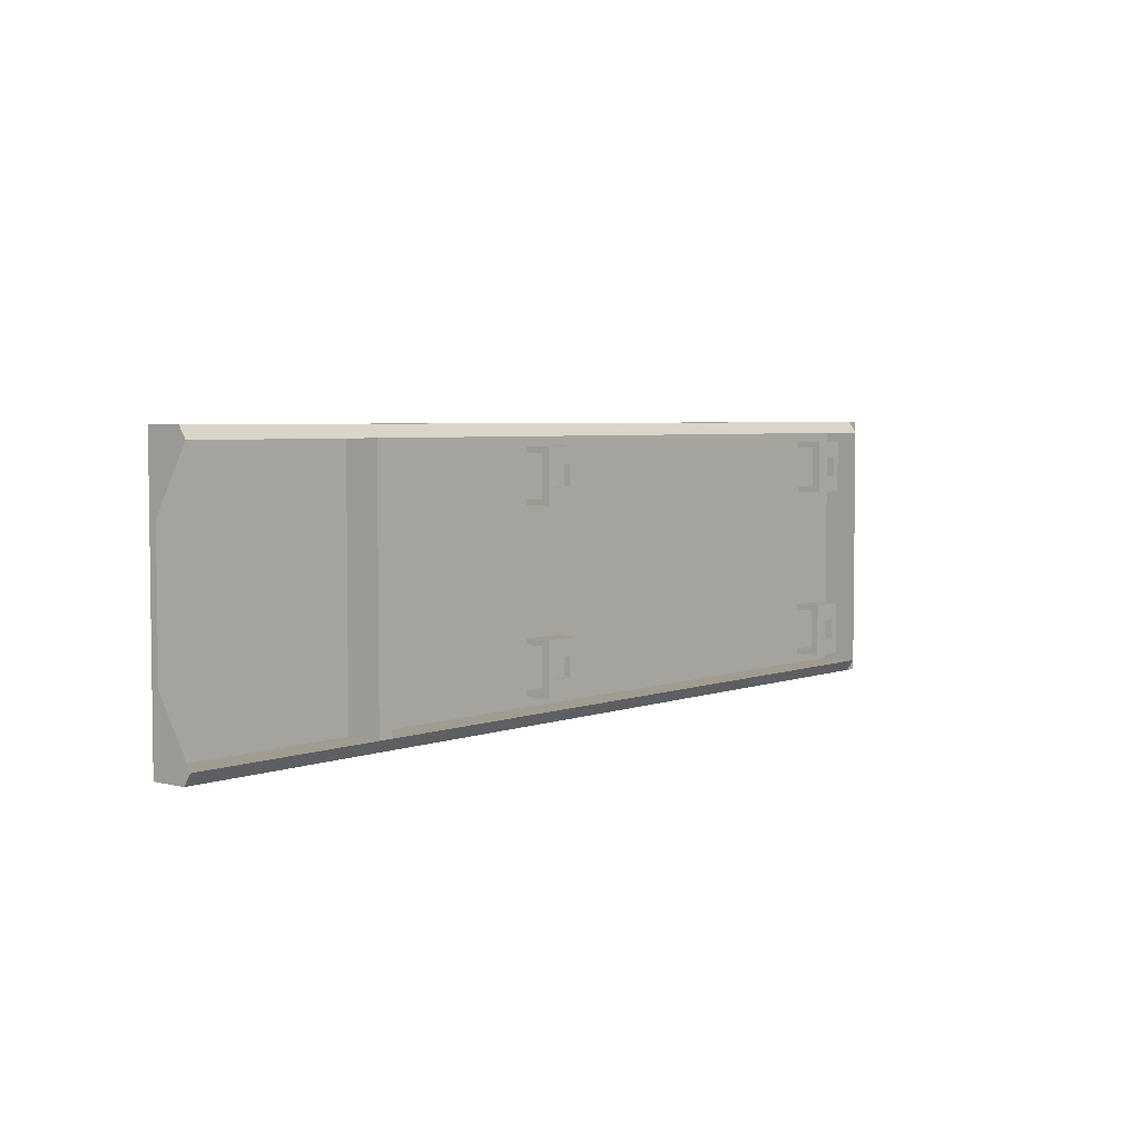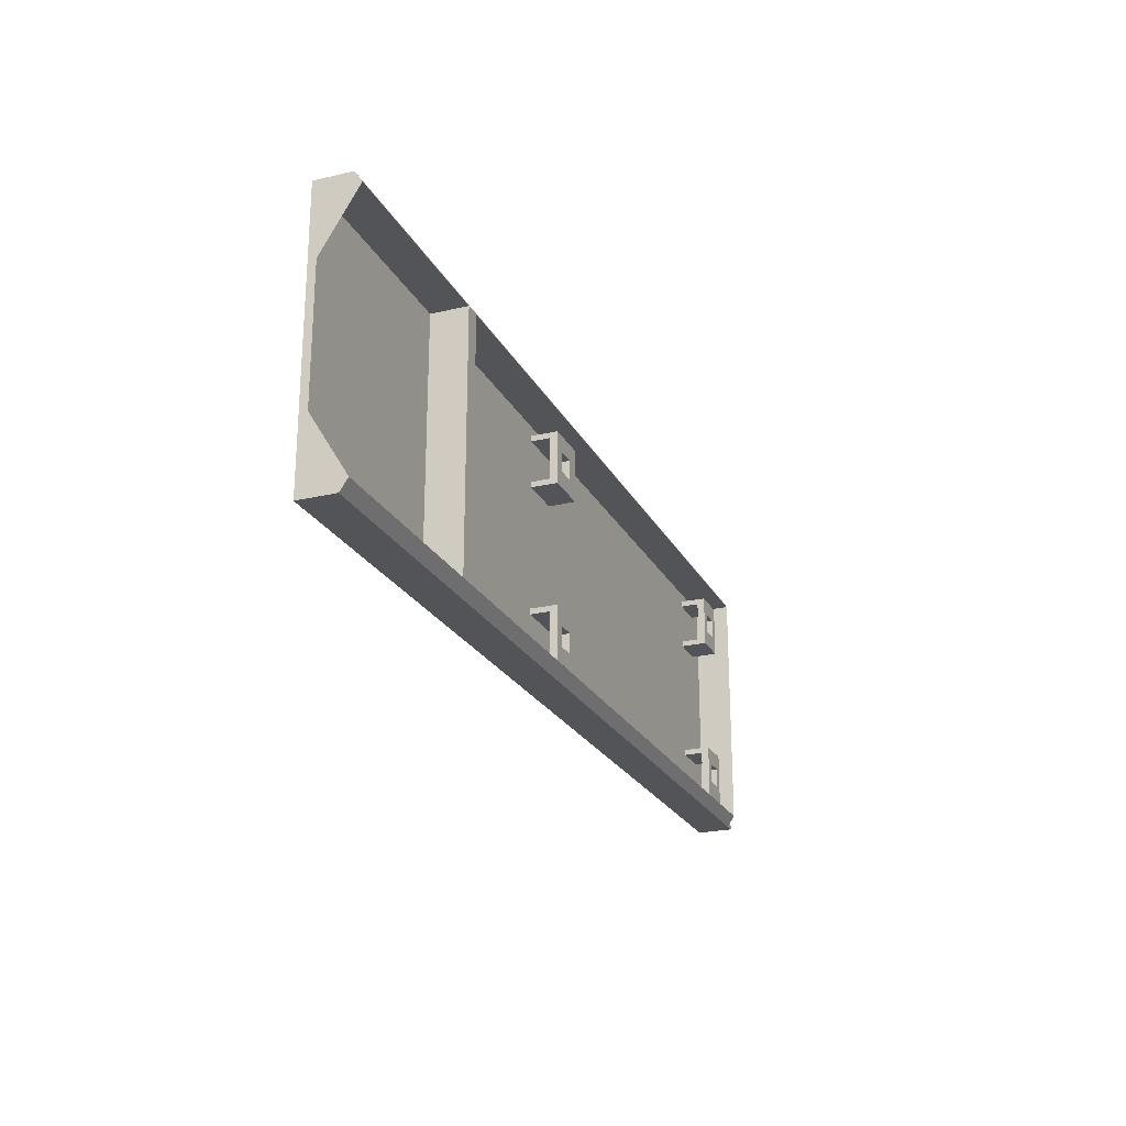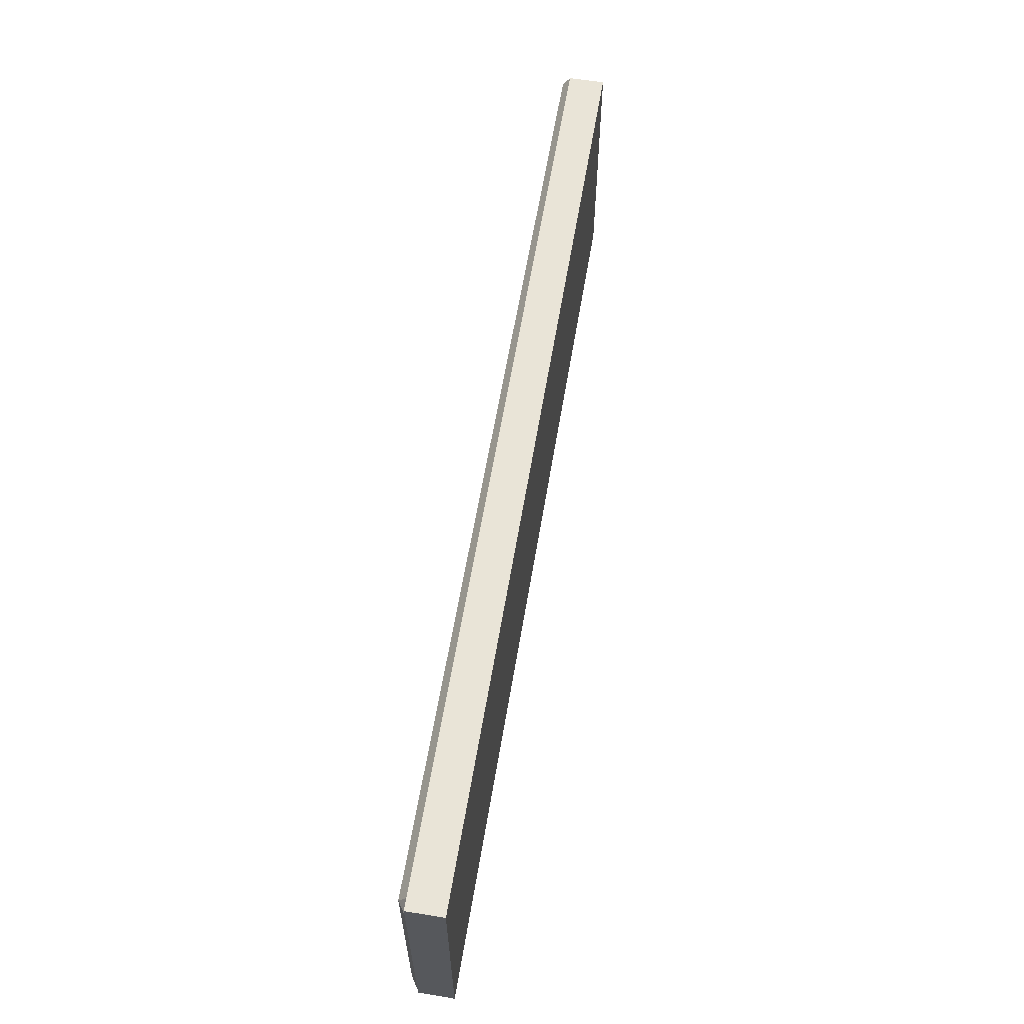
<metadata>
{"format":"obj","ext":"obj","renderer":"f3d","projection":"perspective","resolution":1024,"background":"white","views":[{"elev":4.3,"azim":-50.1,"up":"+Z"},{"elev":-23.3,"azim":-68.4,"up":"+Z"},{"elev":61.1,"azim":99.5,"up":"+Z"}]}
</metadata>
<code>
o top_Plane.005
v 34.12 27 -16.59
v -30.39 27 -16.59
v -27.77 27 -16.59
v 30.39 27 -16.59
v 27.74 27 -16.59
v -87.4 27 -16.59
v 34.12 22.25 -16.59
v -30.39 22.25 -16.59
v -27.77 22.25 -16.59
v 30.39 22.25 -16.59
v 27.74 22.25 -16.59
v -87.4 22.25 -16.59
v 34.12 23.25 -18.09
v -30.39 23.25 -18.09
v -27.77 23.25 -18.09
v 30.39 23.25 -18.09
v 27.74 23.25 -18.09
v -87.4 23.25 -18.09
v 35.62 23.25 -16.59
v 35.62 23.25 -18.09
v 34.12 27 -18.09
v -30.39 27 -18.09
v -27.77 27 -18.09
v 30.39 27 -18.09
v 27.74 27 -18.09
v -87.4 27 -18.09
v 35.62 27 -16.59
v 35.62 27 -18.09
v 34.12 27 -9.279
v -31.81 27 -9.016
v -25.92 27 -9.016
v 31.49 27 -9.016
v 26.65 27 -9.016
v 34.12 22.25 -9.279
v 35.62 23.25 -9.279
v 35.62 27 -9.279
v -87.4 27 -9.279
v 34.12 27 -14.57
v -31.81 27 -14.57
v -25.92 27 -14.57
v 31.49 27 -14.57
v 26.65 27 -14.57
v -87.4 27 -14.33
v 34.12 22.25 -14.33
v 35.62 23.25 -14.33
v 35.62 27 -14.33
v -87.4 27 -14.83
v 35.62 27 -14.83
v 35.62 23.25 -14.83
v 34.12 22.25 -14.83
v 26.65 27 -15.33
v 31.49 27 -15.33
v -25.92 27 -15.33
v -31.81 27 -15.33
v 34.12 27 -15.33
v -87.4 27 -8.779
v 35.62 27 -8.779
v 35.62 23.25 -8.779
v 34.12 22.25 -8.779
v 26.65 27 -8.279
v 31.49 27 -8.279
v -25.92 27 -8.279
v -31.81 27 -8.279
v 34.12 27 -8.279
v -31.81 24.5 -9.016
v -25.92 24.5 -9.016
v 31.49 24.5 -9.016
v 26.65 24.5 -9.016
v -31.81 24.5 -14.57
v -25.92 24.5 -14.57
v 31.49 24.5 -14.57
v 26.65 24.5 -14.57
v 26.65 24.5 -15.33
v 31.49 24.5 -15.33
v -25.92 24.5 -15.33
v -31.81 24.5 -15.33
v 26.65 24.5 -8.279
v 31.49 24.5 -8.279
v -25.92 24.5 -8.279
v -31.81 24.5 -8.279
v 34.12 28 -18.09
v -30.39 28 -18.09
v -27.77 28 -18.09
v 30.39 28 -18.09
v 27.74 28 -18.09
v -87.4 28 -18.09
v 35.62 28 -16.59
v 35.62 28 -18.09
v 35.62 28 -9.279
v 35.62 28 -14.33
v 35.62 28 -14.83
v 35.62 28 -8.779
v -61.4 27 -16.59
v -61.4 22.25 -16.59
v -61.4 23.25 -18.09
v -61.4 27 -18.09
v -61.4 27 -9.279
v -61.4 27 -14.33
v -61.4 27 -14.83
v -61.4 27 -8.779
v -61.4 28 -18.09
v -59.4 27 -16.59
v -59.4 22.25 -16.59
v -59.4 23.25 -18.09
v -59.4 27 -18.09
v -59.4 27 -9.279
v -59.4 27 -14.33
v -59.4 27 -14.83
v -59.4 27 -8.779
v -59.4 28 -18.09
v -59.4 22.25 -14.83
v -59.4 22.25 -14.33
v -59.4 22.25 -9.279
v -59.4 22.25 -8.779
v -61.4 22.25 -14.83
v -61.4 22.25 -14.33
v -61.4 22.25 -9.279
v -61.4 22.25 -8.779
v -25.92 23.5 -9.016
v -31.81 23.5 -9.016
v -25.92 23.5 -14.57
v -31.81 23.5 -14.57
v -25.92 23.5 -15.33
v -31.81 23.5 -15.33
v -25.92 23.5 -8.279
v -31.81 23.5 -8.279
v 31.49 23.5 -9.016
v 26.65 23.5 -9.016
v 31.49 23.5 -14.57
v 26.65 23.5 -14.57
v 31.49 23.5 -15.33
v 26.65 23.5 -15.33
v 31.49 23.5 -8.279
v 26.65 23.5 -8.279
v -25.92 24.5 -10.48
v -25.92 24.5 -13.13
v -31.81 24.5 -10.48
v -31.81 24.5 -13.13
v -25.92 23.5 -10.48
v -25.92 23.5 -13.13
v -31.81 23.5 -10.48
v -31.81 23.5 -13.13
v -27.77 24.5 -15.33
v -30.39 24.5 -15.33
v -27.77 24.5 -8.279
v -30.39 24.5 -8.279
v -27.77 23.5 -9.016
v -30.39 23.5 -9.016
v -27.77 23.5 -14.57
v -30.39 23.5 -14.57
v -27.77 23.5 -15.33
v -30.39 23.5 -15.33
v -27.77 23.5 -8.279
v -30.39 23.5 -8.279
v -27.77 23.5 -13.13
v -30.39 23.5 -13.13
v -27.77 23.5 -10.48
v -30.39 23.5 -10.48
v -27.77 24.5 -14.57
v -30.39 24.5 -14.57
v -27.77 24.5 -13.13
v -30.39 24.5 -13.13
v -27.77 24.5 -9.016
v -30.39 24.5 -9.016
v -27.77 24.5 -10.48
v -30.39 24.5 -10.48
v 35.62 27 -0.2762
v 35.62 23.25 -0.2762
v 34.12 22.25 -0.2762
v 26.65 27 -0.2762
v 31.49 27 -0.2762
v -25.92 27 -0.2762
v -31.81 27 -0.2762
v 34.12 27 -0.2762
v 35.62 28 -0.2762
v -59.4 22.25 -0.2762
v -61.4 22.25 -0.2762
v -87.4 28 -0.1935
v -61.4 28 -0.1935
v -59.4 28 -0.1935
v -61.4 27 -0.2762
v -87.4 27 -0.1935
v -59.4 27 -0.2762
v 30.39 24.5 -15.33
v 27.74 24.5 -15.33
v 30.39 24.5 -8.279
v 27.74 24.5 -8.279
v 30.39 23.5 -9.016
v 27.74 23.5 -9.016
v 30.39 23.5 -14.57
v 27.74 23.5 -14.57
v 30.39 23.5 -15.33
v 27.74 23.5 -15.33
v 30.39 23.5 -8.279
v 27.74 23.5 -8.279
v 31.49 24.5 -10.48
v 31.49 24.5 -13.13
v 26.65 24.5 -10.48
v 26.65 24.5 -13.13
v 31.49 23.5 -10.48
v 31.49 23.5 -13.13
v 26.65 23.5 -10.48
v 26.65 23.5 -13.13
v 27.74 23.5 -13.13
v 27.74 23.5 -10.48
v 30.39 23.5 -13.13
v 30.39 23.5 -10.48
v 30.39 24.5 -9.016
v 27.74 24.5 -9.016
v 30.39 24.5 -10.48
v 27.74 24.5 -10.48
v 30.39 24.5 -14.57
v 27.74 24.5 -14.57
v 30.39 24.5 -13.13
v 27.74 24.5 -13.13
v 34.12 27 16.04
v -30.39 27 16.04
v -27.77 27 16.04
v 30.39 27 16.04
v 27.74 27 16.04
v -87.4 27 16.04
v 34.12 22.25 16.04
v -30.39 22.25 16.04
v -27.77 22.25 16.04
v 30.39 22.25 16.04
v 27.74 22.25 16.04
v -87.4 22.25 16.04
v 34.12 23.25 17.54
v -30.39 23.25 17.54
v -27.77 23.25 17.54
v 30.39 23.25 17.54
v 27.74 23.25 17.54
v -87.4 23.25 17.54
v 35.62 23.25 16.04
v 35.62 23.25 17.54
v 34.12 27 17.54
v -30.39 27 17.54
v -27.77 27 17.54
v 30.39 27 17.54
v 27.74 27 17.54
v -87.4 27 17.54
v 35.62 27 16.04
v 35.62 27 17.54
v 34.12 27 8.726
v -31.81 27 8.464
v -25.92 27 8.464
v 31.49 27 8.464
v 26.65 27 8.464
v 34.12 22.25 8.726
v 35.62 23.25 8.726
v 35.62 27 8.726
v -87.4 27 8.726
v 34.12 27 14.02
v -31.81 27 14.02
v -25.92 27 14.02
v 31.49 27 14.02
v 26.65 27 14.02
v -87.4 27 13.78
v 34.12 22.25 13.78
v 35.62 23.25 13.78
v 35.62 27 13.78
v -87.4 27 14.28
v 35.62 27 14.28
v 35.62 23.25 14.28
v 34.12 22.25 14.28
v 26.65 27 14.78
v 31.49 27 14.78
v -25.92 27 14.78
v -31.81 27 14.78
v 34.12 27 14.78
v -87.4 27 8.226
v 35.62 27 8.226
v 35.62 23.25 8.226
v 34.12 22.25 8.226
v 26.65 27 7.726
v 31.49 27 7.726
v -25.92 27 7.726
v -31.81 27 7.726
v 34.12 27 7.726
v -31.81 24.5 8.464
v -25.92 24.5 8.464
v 31.49 24.5 8.464
v 26.65 24.5 8.464
v -31.81 24.5 14.02
v -25.92 24.5 14.02
v 31.49 24.5 14.02
v 26.65 24.5 14.02
v 26.65 24.5 14.78
v 31.49 24.5 14.78
v -25.92 24.5 14.78
v -31.81 24.5 14.78
v 26.65 24.5 7.726
v 31.49 24.5 7.726
v -25.92 24.5 7.726
v -31.81 24.5 7.726
v 34.12 28 17.54
v -30.39 28 17.54
v -27.77 28 17.54
v 30.39 28 17.54
v 27.74 28 17.54
v -87.4 28 17.54
v 35.62 28 16.04
v 35.62 28 17.54
v 35.62 28 8.726
v 35.62 28 13.78
v 35.62 28 14.28
v 35.62 28 8.226
v -61.4 27 16.04
v -61.4 22.25 16.04
v -61.4 23.25 17.54
v -61.4 27 17.54
v -61.4 27 8.726
v -61.4 27 13.78
v -61.4 27 14.28
v -61.4 27 8.226
v -61.4 28 17.54
v -59.4 27 16.04
v -59.4 22.25 16.04
v -59.4 23.25 17.54
v -59.4 27 17.54
v -59.4 27 8.726
v -59.4 27 13.78
v -59.4 27 14.28
v -59.4 27 8.226
v -59.4 28 17.54
v -59.4 22.25 14.28
v -59.4 22.25 13.78
v -59.4 22.25 8.726
v -59.4 22.25 8.226
v -61.4 22.25 14.28
v -61.4 22.25 13.78
v -61.4 22.25 8.726
v -61.4 22.25 8.226
v -25.92 23.5 8.464
v -31.81 23.5 8.464
v -25.92 23.5 14.02
v -31.81 23.5 14.02
v -25.92 23.5 14.78
v -31.81 23.5 14.78
v -25.92 23.5 7.726
v -31.81 23.5 7.726
v 31.49 23.5 8.464
v 26.65 23.5 8.464
v 31.49 23.5 14.02
v 26.65 23.5 14.02
v 31.49 23.5 14.78
v 26.65 23.5 14.78
v 31.49 23.5 7.726
v 26.65 23.5 7.726
v -25.92 24.5 9.926
v -25.92 24.5 12.58
v -31.81 24.5 9.926
v -31.81 24.5 12.58
v -25.92 23.5 9.926
v -25.92 23.5 12.58
v -31.81 23.5 9.926
v -31.81 23.5 12.58
v -27.77 24.5 14.78
v -30.39 24.5 14.78
v -27.77 24.5 7.726
v -30.39 24.5 7.726
v -27.77 23.5 8.464
v -30.39 23.5 8.464
v -27.77 23.5 14.02
v -30.39 23.5 14.02
v -27.77 23.5 14.78
v -30.39 23.5 14.78
v -27.77 23.5 7.726
v -30.39 23.5 7.726
v -27.77 23.5 12.58
v -30.39 23.5 12.58
v -27.77 23.5 9.926
v -30.39 23.5 9.926
v -27.77 24.5 14.02
v -30.39 24.5 14.02
v -27.77 24.5 12.58
v -30.39 24.5 12.58
v -27.77 24.5 8.464
v -30.39 24.5 8.464
v -27.77 24.5 9.926
v -30.39 24.5 9.926
v 35.62 27 -0.2762
v 35.62 23.25 -0.2762
v 34.12 22.25 -0.2762
v 26.65 27 -0.2762
v 31.49 27 -0.2762
v -25.92 27 -0.2762
v -31.81 27 -0.2762
v 34.12 27 -0.2762
v 35.62 28 -0.2762
v -59.4 22.25 -0.2762
v -61.4 22.25 -0.2762
v -87.4 28 -0.3589
v -61.4 28 -0.3589
v -59.4 28 -0.3589
v -61.4 27 -0.2762
v -87.4 27 -0.3589
v -59.4 27 -0.2762
v 30.39 24.5 14.78
v 27.74 24.5 14.78
v 30.39 24.5 7.726
v 27.74 24.5 7.726
v 30.39 23.5 8.464
v 27.74 23.5 8.464
v 30.39 23.5 14.02
v 27.74 23.5 14.02
v 30.39 23.5 14.78
v 27.74 23.5 14.78
v 30.39 23.5 7.726
v 27.74 23.5 7.726
v 31.49 24.5 9.926
v 31.49 24.5 12.58
v 26.65 24.5 9.926
v 26.65 24.5 12.58
v 31.49 23.5 9.926
v 31.49 23.5 12.58
v 26.65 23.5 9.926
v 26.65 23.5 12.58
v 27.74 23.5 12.58
v 27.74 23.5 9.926
v 30.39 23.5 12.58
v 30.39 23.5 9.926
v 30.39 24.5 8.464
v 27.74 24.5 8.464
v 30.39 24.5 9.926
v 27.74 24.5 9.926
v 30.39 24.5 14.02
v 27.74 24.5 14.02
v 30.39 24.5 12.58
v 27.74 24.5 12.58
f 22 105 110 82
f 54 2 3 53
f 51 5 4 52
f 32 33 42 41
f 41 38 29 32
f 40 53 51 42
f 52 4 1 55
f 107 39 30 106
f 171 61 64 174
f 172 62 60 170
f 8 2 102 103
f 2 8 9 3
f 5 11 10 4
f 3 9 11 5
f 4 10 7 1
f 11 17 16 10
f 8 14 15 9
f 35 34 44 45
f 13 20 19 7
f 14 22 23 15
f 20 28 27 19
f 10 16 13 7
f 16 24 21 13
f 13 21 28 20
f 17 25 24 16
f 36 35 45 46
f 15 23 25 17
f 9 15 17 11
f 99 47 6 93
f 14 8 103 104
f 31 30 39 40
f 34 29 38 44
f 39 107 108 54
f 40 42 33 31
f 3 5 51 53
f 100 56 37 97
f 61 32 29 64
f 60 33 32 61
f 63 30 31 62
f 54 108 102 2
f 49 48 46 45
f 50 49 45 44
f 55 50 44 38
f 31 33 60 62
f 63 109 106 30
f 55 38 41 52
f 34 35 58 59
f 39 54 53 40
f 42 51 52 41
f 99 98 43 47
f 19 27 48 49
f 7 19 49 50
f 1 7 50 55
f 35 36 57 58
f 22 14 104 105
f 170 60 61 171
f 173 63 62 172
f 29 34 59 64
f 54 53 75 143 144 76
f 51 52 74 184 185 73
f 60 77 187 186 78 61
f 63 80 146 145 79 62
f 41 42 72 213 212 71
f 33 32 67 208 209 68
f 40 39 69 160 159 70
f 30 31 66 163 164 65
f 78 67 32 61
f 198 202 128 68
f 77 60 33 68
f 41 71 74 52
f 67 78 133 127
f 72 42 51 73
f 40 70 75 53
f 69 39 54 76
f 63 30 65 80
f 62 79 66 31
f 146 80 126 154
f 66 79 125 119
f 36 46 90 89
f 57 36 89 92
f 23 83 85 25
f 163 66 135 165
f 23 22 82 83
f 167 57 92 175
f 27 28 88 87
f 46 48 91 90
f 24 84 81 21
f 28 21 81 88
f 24 25 85 84
f 48 27 87 91
f 96 26 86 101
f 179 101 86 178
f 56 182 178 86 26 18 12 6 47 43 37
f 180 110 101 179
f 105 96 101 110
f 108 107 98 99
f 108 99 93 102
f 18 26 96 95
f 12 18 95 94
f 6 12 94 93
f 43 98 97 37
f 180 175 92 89 90 91 87 88 81 84 85 83 82 110
f 95 96 105 104
f 94 95 104 103
f 93 94 103 102
f 115 94 103 111
f 177 118 114 176
f 118 117 113 114
f 117 116 112 113
f 116 115 111 112
f 108 99 115 111
f 98 107 112 116
f 118 177 181 100
f 100 97 117 118
f 116 117 97 98
f 98 99 115 116
f 99 93 94 115
f 114 109 183 176
f 109 114 113 106
f 112 107 106 113
f 107 112 111 108
f 108 111 103 102
f 136 140 121 70
f 74 71 129 131
f 147 119 125 153
f 149 151 123 121
f 158 148 120 141
f 69 76 124 122
f 137 141 120 65
f 80 65 120 126
f 143 75 123 151
f 75 70 121 123
f 188 127 133 194
f 190 192 131 129
f 207 200 127 188
f 184 74 131 192
f 72 73 132 130
f 77 68 128 134
f 187 77 134 195
f 197 201 129 71
f 69 122 142 138
f 138 142 141 137
f 150 156 142 122
f 156 158 141 142
f 66 119 139 135
f 135 139 140 136
f 140 139 157 155
f 159 161 136 70
f 121 140 155 149
f 149 155 156 150
f 76 144 152 124
f 144 143 151 152
f 139 119 147 157
f 157 147 148 158
f 122 124 152 150
f 150 152 151 149
f 120 148 154 126
f 148 147 153 154
f 79 145 153 125
f 145 146 154 153
f 63 173 183 109
f 158 166 165 157
f 139 157 165 135
f 69 138 162 160
f 160 162 161 159
f 65 164 166 137
f 164 163 165 166
f 155 140 136 161
f 135 136 161 165
f 165 161 155 157
f 138 137 166 162
f 158 156 162 166
f 155 161 162 156
f 59 58 168 169
f 64 59 169 174
f 58 57 167 168
f 181 182 56 100
f 78 186 194 133
f 186 187 195 194
f 73 185 193 132
f 185 184 192 193
f 202 205 189 128
f 205 207 188 189
f 130 132 193 191
f 191 193 192 190
f 128 189 195 134
f 189 188 194 195
f 191 190 206 204
f 130 191 204 203
f 203 204 205 202
f 67 127 200 196
f 196 200 201 197
f 190 129 201 206
f 206 201 200 207
f 72 130 203 199
f 199 203 202 198
f 212 214 197 71
f 208 67 196 210
f 68 209 211 198
f 209 208 210 211
f 72 199 215 213
f 213 215 214 212
f 206 207 210 214
f 205 211 210 207
f 210 196 197 214
f 204 206 214 215
f 198 211 215 199
f 205 204 215 211
f 237 297 325 320
f 269 268 218 217
f 266 267 219 220
f 247 256 257 248
f 256 247 244 253
f 255 257 266 268
f 267 270 216 219
f 322 321 245 254
f 386 389 279 276
f 387 385 275 277
f 223 318 317 217
f 217 218 224 223
f 220 219 225 226
f 218 220 226 224
f 219 216 222 225
f 226 225 231 232
f 223 224 230 229
f 250 260 259 249
f 228 222 234 235
f 229 230 238 237
f 235 234 242 243
f 225 222 228 231
f 231 228 236 239
f 228 235 243 236
f 232 231 239 240
f 251 261 260 250
f 230 232 240 238
f 224 226 232 230
f 314 308 221 262
f 229 319 318 223
f 246 255 254 245
f 249 259 253 244
f 254 269 323 322
f 255 246 248 257
f 218 268 266 220
f 315 312 252 271
f 276 279 244 247
f 275 276 247 248
f 278 277 246 245
f 269 217 317 323
f 264 260 261 263
f 265 259 260 264
f 270 253 259 265
f 246 277 275 248
f 278 245 321 324
f 270 267 256 253
f 249 274 273 250
f 254 255 268 269
f 257 256 267 266
f 314 262 258 313
f 234 264 263 242
f 222 265 264 234
f 216 270 265 222
f 250 273 272 251
f 237 320 319 229
f 385 386 276 275
f 388 387 277 278
f 244 279 274 249
f 269 291 359 358 290 268
f 266 288 400 399 289 267
f 275 276 293 401 402 292
f 278 277 294 360 361 295
f 256 286 427 428 287 257
f 248 283 424 423 282 247
f 255 285 374 375 284 254
f 245 280 379 378 281 246
f 293 276 247 282
f 413 283 343 417
f 292 283 248 275
f 256 267 289 286
f 282 342 348 293
f 287 288 266 257
f 255 268 290 285
f 284 291 269 254
f 278 295 280 245
f 277 246 281 294
f 361 369 341 295
f 281 334 340 294
f 251 304 305 261
f 272 307 304 251
f 238 240 300 298
f 378 380 350 281
f 238 298 297 237
f 382 390 307 272
f 242 302 303 243
f 261 305 306 263
f 239 236 296 299
f 243 303 296 236
f 239 299 300 240
f 263 306 302 242
f 311 316 301 241
f 394 393 301 316
f 271 252 258 262 221 227 233 241 301 393 397
f 395 394 316 325
f 320 325 316 311
f 323 314 313 322
f 323 317 308 314
f 233 310 311 241
f 227 309 310 233
f 221 308 309 227
f 258 252 312 313
f 395 325 297 298 300 299 296 303 302 306 305 304 307 390
f 310 319 320 311
f 309 318 319 310
f 308 317 318 309
f 330 326 318 309
f 392 391 329 333
f 333 329 328 332
f 332 328 327 331
f 331 327 326 330
f 323 326 330 314
f 313 331 327 322
f 333 315 396 392
f 315 333 332 312
f 331 313 312 332
f 313 331 330 314
f 314 330 309 308
f 329 391 398 324
f 324 321 328 329
f 327 328 321 322
f 322 323 326 327
f 323 317 318 326
f 351 285 336 355
f 289 346 344 286
f 362 368 340 334
f 364 336 338 366
f 373 356 335 363
f 284 337 339 291
f 352 280 335 356
f 295 341 335 280
f 358 366 338 290
f 290 338 336 285
f 403 409 348 342
f 405 344 346 407
f 422 403 342 415
f 399 407 346 289
f 287 345 347 288
f 292 349 343 283
f 402 410 349 292
f 412 286 344 416
f 284 353 357 337
f 353 352 356 357
f 365 337 357 371
f 371 357 356 373
f 281 350 354 334
f 350 351 355 354
f 355 370 372 354
f 374 285 351 376
f 336 364 370 355
f 364 365 371 370
f 291 339 367 359
f 359 367 366 358
f 354 372 362 334
f 372 373 363 362
f 337 365 367 339
f 365 364 366 367
f 335 341 369 363
f 363 369 368 362
f 294 340 368 360
f 360 368 369 361
f 278 324 398 388
f 373 372 380 381
f 354 350 380 372
f 284 375 377 353
f 375 374 376 377
f 280 352 381 379
f 379 381 380 378
f 370 376 351 355
f 350 380 376 351
f 380 372 370 376
f 353 377 381 352
f 373 381 377 371
f 370 371 377 376
f 274 384 383 273
f 279 389 384 274
f 273 383 382 272
f 396 315 271 397
f 293 348 409 401
f 401 409 410 402
f 288 347 408 400
f 400 408 407 399
f 417 343 404 420
f 420 404 403 422
f 345 406 408 347
f 406 405 407 408
f 343 349 410 404
f 404 410 409 403
f 406 419 421 405
f 345 418 419 406
f 418 417 420 419
f 282 411 415 342
f 411 412 416 415
f 405 421 416 344
f 421 422 415 416
f 287 414 418 345
f 414 413 417 418
f 427 286 412 429
f 423 425 411 282
f 283 413 426 424
f 424 426 425 423
f 287 428 430 414
f 428 427 429 430
f 421 429 425 422
f 420 422 425 426
f 425 429 412 411
f 419 430 429 421
f 413 414 430 426
f 420 426 430 419

</code>
